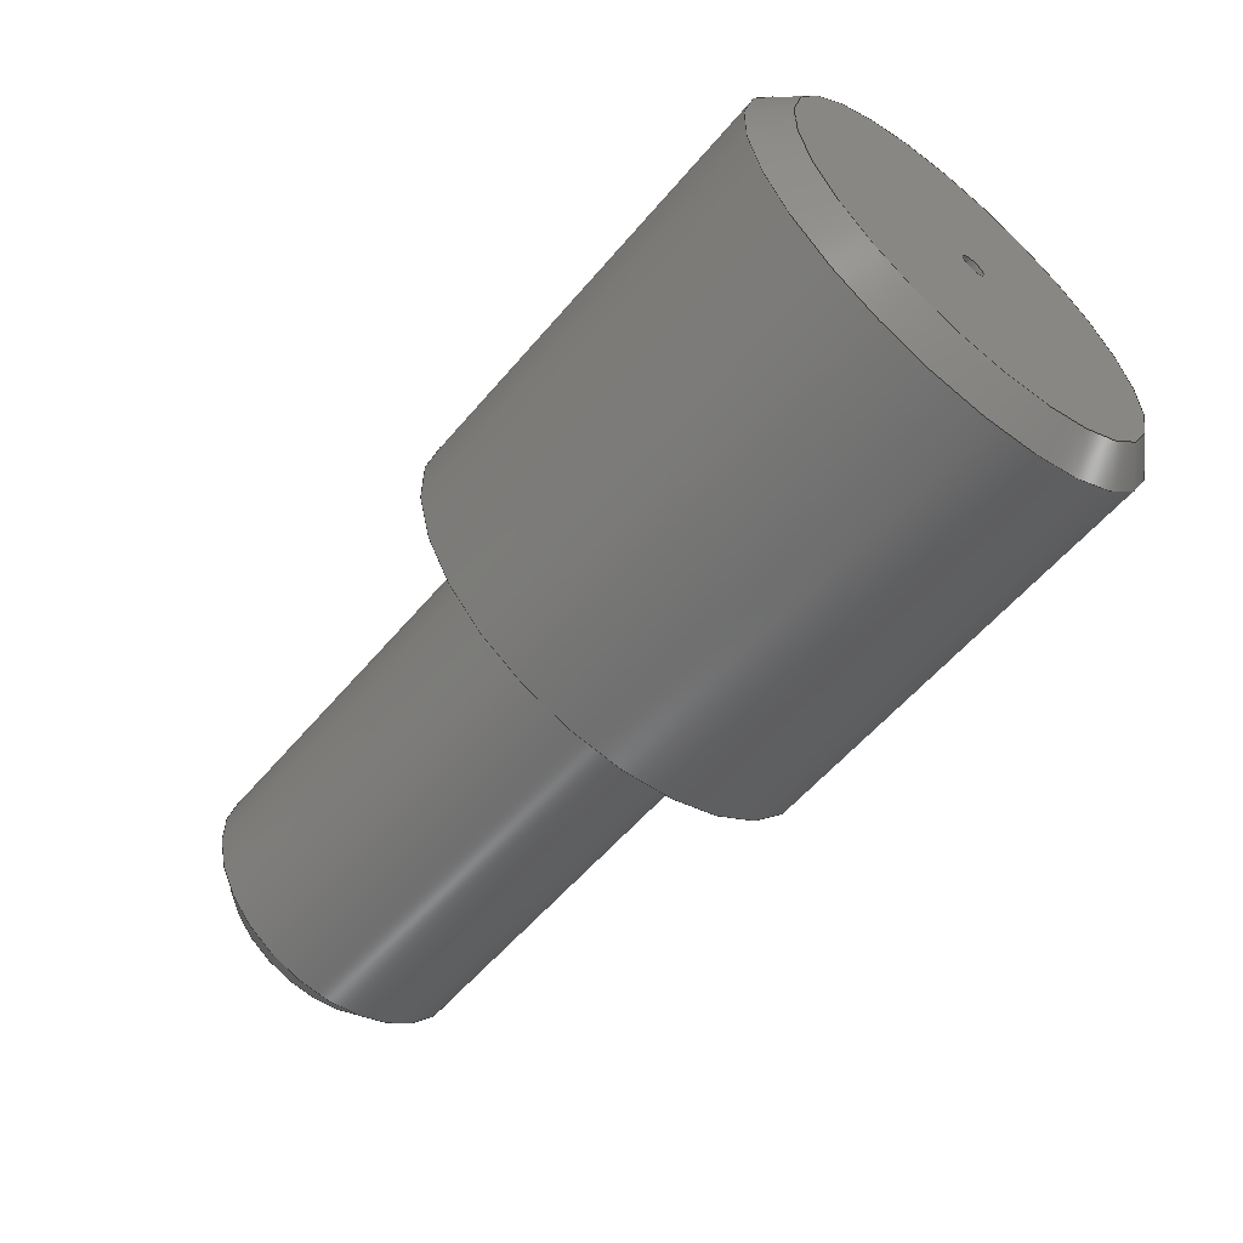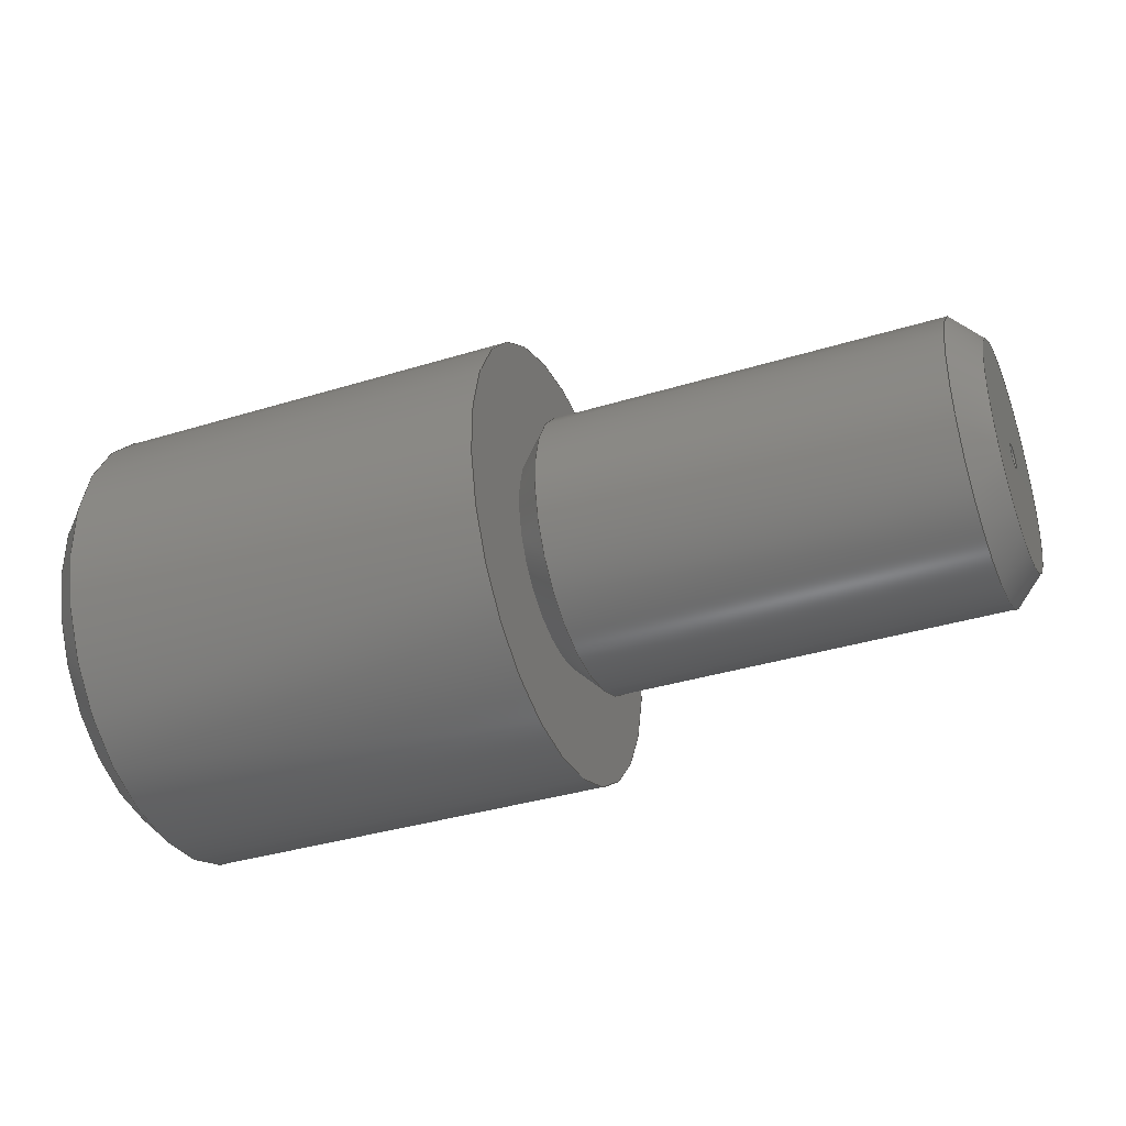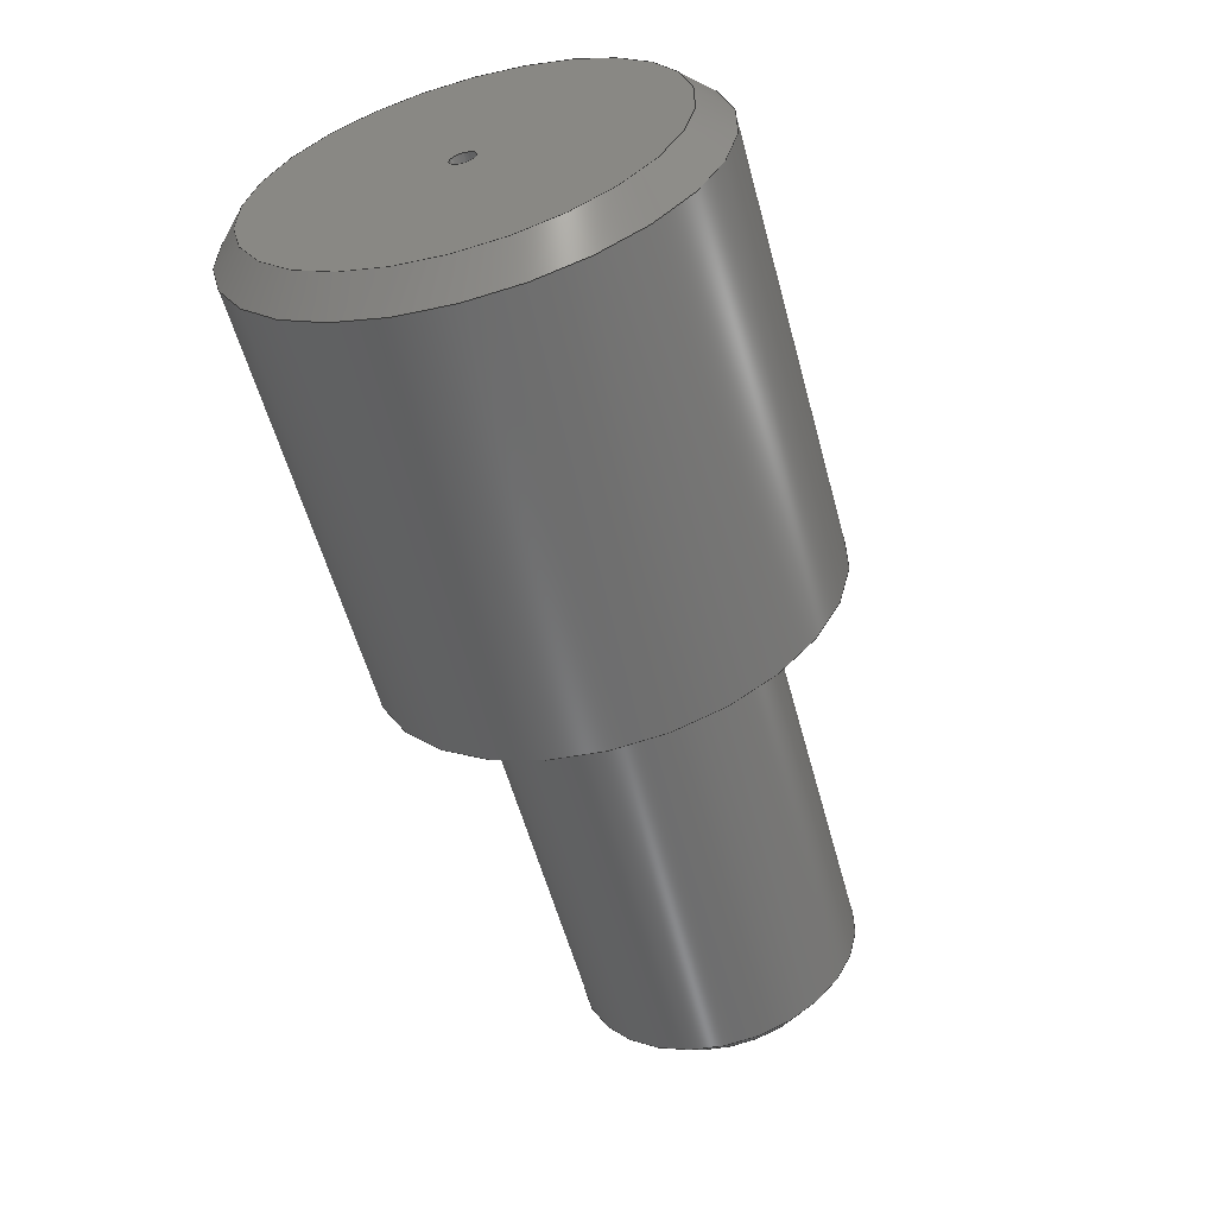
<metadata>
{"format":"step","ext":"stp","renderer":"f3d","projection":"perspective","resolution":1024,"background":"white","views":[{"elev":-57.5,"azim":-129.8,"up":"+Z"},{"elev":-36.5,"azim":21.8,"up":"+Z"},{"elev":-58.0,"azim":-74.7,"up":"+Z"}]}
</metadata>
<code>
ISO-10303-21;
DATA;
#1=MECHANICAL_DESIGN_GEOMETRIC_PRESENTATION_REPRESENTATION('',(#4),#306);
#2=SHAPE_REPRESENTATION_RELATIONSHIP('SRR','None',#316,#3);
#3=ADVANCED_BREP_SHAPE_REPRESENTATION('',(#5),#305);
#4=STYLED_ITEM('',(#325),#5);
#5=MANIFOLD_SOLID_BREP('Body1',#158);
#6=CONICAL_SURFACE('',#178,0.1172,0.7854);
#7=CONICAL_SURFACE('',#187,0.07031,0.7854);
#8=CONICAL_SURFACE('',#193,0.07031,0.7854);
#9=FACE_BOUND('',#26,.T.);
#10=FACE_BOUND('',#30,.T.);
#11=FACE_BOUND('',#35,.T.);
#12=PLANE('',#175);
#13=PLANE('',#184);
#14=PLANE('',#196);
#15=FACE_OUTER_BOUND('',#24,.T.);
#16=FACE_OUTER_BOUND('',#25,.T.);
#17=FACE_OUTER_BOUND('',#27,.T.);
#18=FACE_OUTER_BOUND('',#28,.T.);
#19=FACE_OUTER_BOUND('',#29,.T.);
#20=FACE_OUTER_BOUND('',#31,.T.);
#21=FACE_OUTER_BOUND('',#32,.T.);
#22=FACE_OUTER_BOUND('',#33,.T.);
#23=FACE_OUTER_BOUND('',#34,.T.);
#24=EDGE_LOOP('',(#102,#103,#104,#105));
#25=EDGE_LOOP('',(#106,#107));
#26=EDGE_LOOP('',(#108));
#27=EDGE_LOOP('',(#109,#110,#111,#112,#113,#114));
#28=EDGE_LOOP('',(#115,#116,#117,#118,#119,#120));
#29=EDGE_LOOP('',(#121,#122));
#30=EDGE_LOOP('',(#123,#124));
#31=EDGE_LOOP('',(#125,#126,#127,#128,#129,#130));
#32=EDGE_LOOP('',(#131,#132,#133,#134,#135,#136));
#33=EDGE_LOOP('',(#137,#138,#139,#140,#141,#142));
#34=EDGE_LOOP('',(#143,#144));
#35=EDGE_LOOP('',(#145));
#36=LINE('',#260,#42);
#37=LINE('',#272,#43);
#38=LINE('',#278,#44);
#39=LINE('',#289,#45);
#40=LINE('',#295,#46);
#41=LINE('',#301,#47);
#42=VECTOR('',#203,0.00675);
#43=VECTOR('',#218,0.1172);
#44=VECTOR('',#225,0.125);
#45=VECTOR('',#238,0.07031);
#46=VECTOR('',#245,0.07812);
#47=VECTOR('',#252,0.07031);
#48=CIRCLE('',#173,0.00675);
#49=CIRCLE('',#174,0.00675);
#50=CIRCLE('',#176,0.1094);
#51=CIRCLE('',#177,0.1094);
#52=CIRCLE('',#179,0.125);
#53=CIRCLE('',#180,0.125);
#54=CIRCLE('',#182,0.125);
#55=CIRCLE('',#183,0.125);
#56=CIRCLE('',#185,0.0625);
#57=CIRCLE('',#186,0.0625);
#58=CIRCLE('',#188,0.07812);
#59=CIRCLE('',#189,0.07812);
#60=CIRCLE('',#191,0.07812);
#61=CIRCLE('',#192,0.07812);
#62=CIRCLE('',#194,0.0625);
#63=CIRCLE('',#195,0.0625);
#64=VERTEX_POINT('',#257);
#65=VERTEX_POINT('',#259);
#66=VERTEX_POINT('',#263);
#67=VERTEX_POINT('',#264);
#68=VERTEX_POINT('',#268);
#69=VERTEX_POINT('',#269);
#70=VERTEX_POINT('',#274);
#71=VERTEX_POINT('',#275);
#72=VERTEX_POINT('',#280);
#73=VERTEX_POINT('',#281);
#74=VERTEX_POINT('',#285);
#75=VERTEX_POINT('',#286);
#76=VERTEX_POINT('',#291);
#77=VERTEX_POINT('',#292);
#78=VERTEX_POINT('',#297);
#79=VERTEX_POINT('',#298);
#80=EDGE_CURVE('',#64,#64,#48,.T.);
#81=EDGE_CURVE('',#64,#65,#36,.T.);
#82=EDGE_CURVE('',#65,#65,#49,.T.);
#83=EDGE_CURVE('',#66,#67,#50,.T.);
#84=EDGE_CURVE('',#67,#66,#51,.T.);
#85=EDGE_CURVE('',#68,#69,#52,.T.);
#86=EDGE_CURVE('',#69,#68,#53,.T.);
#87=EDGE_CURVE('',#69,#67,#37,.T.);
#88=EDGE_CURVE('',#70,#71,#54,.T.);
#89=EDGE_CURVE('',#71,#70,#55,.T.);
#90=EDGE_CURVE('',#71,#69,#38,.T.);
#91=EDGE_CURVE('',#72,#73,#56,.T.);
#92=EDGE_CURVE('',#73,#72,#57,.T.);
#93=EDGE_CURVE('',#74,#75,#58,.T.);
#94=EDGE_CURVE('',#75,#74,#59,.T.);
#95=EDGE_CURVE('',#75,#73,#39,.T.);
#96=EDGE_CURVE('',#76,#77,#60,.T.);
#97=EDGE_CURVE('',#77,#76,#61,.T.);
#98=EDGE_CURVE('',#77,#75,#40,.T.);
#99=EDGE_CURVE('',#78,#79,#62,.T.);
#100=EDGE_CURVE('',#79,#78,#63,.T.);
#101=EDGE_CURVE('',#79,#77,#41,.T.);
#102=ORIENTED_EDGE('',*,*,#80,.F.);
#103=ORIENTED_EDGE('',*,*,#81,.T.);
#104=ORIENTED_EDGE('',*,*,#82,.F.);
#105=ORIENTED_EDGE('',*,*,#81,.F.);
#106=ORIENTED_EDGE('',*,*,#83,.F.);
#107=ORIENTED_EDGE('',*,*,#84,.F.);
#108=ORIENTED_EDGE('',*,*,#80,.T.);
#109=ORIENTED_EDGE('',*,*,#85,.F.);
#110=ORIENTED_EDGE('',*,*,#86,.F.);
#111=ORIENTED_EDGE('',*,*,#87,.T.);
#112=ORIENTED_EDGE('',*,*,#84,.T.);
#113=ORIENTED_EDGE('',*,*,#83,.T.);
#114=ORIENTED_EDGE('',*,*,#87,.F.);
#115=ORIENTED_EDGE('',*,*,#88,.F.);
#116=ORIENTED_EDGE('',*,*,#89,.F.);
#117=ORIENTED_EDGE('',*,*,#90,.T.);
#118=ORIENTED_EDGE('',*,*,#86,.T.);
#119=ORIENTED_EDGE('',*,*,#85,.T.);
#120=ORIENTED_EDGE('',*,*,#90,.F.);
#121=ORIENTED_EDGE('',*,*,#88,.T.);
#122=ORIENTED_EDGE('',*,*,#89,.T.);
#123=ORIENTED_EDGE('',*,*,#91,.F.);
#124=ORIENTED_EDGE('',*,*,#92,.F.);
#125=ORIENTED_EDGE('',*,*,#93,.F.);
#126=ORIENTED_EDGE('',*,*,#94,.F.);
#127=ORIENTED_EDGE('',*,*,#95,.T.);
#128=ORIENTED_EDGE('',*,*,#92,.T.);
#129=ORIENTED_EDGE('',*,*,#91,.T.);
#130=ORIENTED_EDGE('',*,*,#95,.F.);
#131=ORIENTED_EDGE('',*,*,#96,.F.);
#132=ORIENTED_EDGE('',*,*,#97,.F.);
#133=ORIENTED_EDGE('',*,*,#98,.T.);
#134=ORIENTED_EDGE('',*,*,#94,.T.);
#135=ORIENTED_EDGE('',*,*,#93,.T.);
#136=ORIENTED_EDGE('',*,*,#98,.F.);
#137=ORIENTED_EDGE('',*,*,#99,.F.);
#138=ORIENTED_EDGE('',*,*,#100,.F.);
#139=ORIENTED_EDGE('',*,*,#101,.T.);
#140=ORIENTED_EDGE('',*,*,#97,.T.);
#141=ORIENTED_EDGE('',*,*,#96,.T.);
#142=ORIENTED_EDGE('',*,*,#101,.F.);
#143=ORIENTED_EDGE('',*,*,#99,.T.);
#144=ORIENTED_EDGE('',*,*,#100,.T.);
#145=ORIENTED_EDGE('',*,*,#82,.T.);
#146=CYLINDRICAL_SURFACE('',#172,0.00675);
#147=CYLINDRICAL_SURFACE('',#181,0.125);
#148=CYLINDRICAL_SURFACE('',#190,0.07812);
#149=ADVANCED_FACE('',(#15),#146,.F.);
#150=ADVANCED_FACE('',(#16,#9),#12,.T.);
#151=ADVANCED_FACE('',(#17),#6,.T.);
#152=ADVANCED_FACE('',(#18),#147,.T.);
#153=ADVANCED_FACE('',(#19,#10),#13,.T.);
#154=ADVANCED_FACE('',(#20),#7,.T.);
#155=ADVANCED_FACE('',(#21),#148,.T.);
#156=ADVANCED_FACE('',(#22),#8,.T.);
#157=ADVANCED_FACE('',(#23,#11),#14,.T.);
#158=CLOSED_SHELL('',(#149,#150,#151,#152,#153,#154,#155,#156,#157));
#159=DERIVED_UNIT_ELEMENT(#161,1);
#160=DERIVED_UNIT_ELEMENT(#310,3);
#161=(
MASS_UNIT()
NAMED_UNIT(*)
SI_UNIT(.KILO.,.GRAM.)
);
#162=DERIVED_UNIT((#159,#160));
#163=MEASURE_REPRESENTATION_ITEM('density measure',
POSITIVE_RATIO_MEASURE(7850),#162);
#164=PROPERTY_DEFINITION_REPRESENTATION(#169,#166);
#165=PROPERTY_DEFINITION_REPRESENTATION(#170,#167);
#166=REPRESENTATION('material name',(#168),#305);
#167=REPRESENTATION('density',(#163),#305);
#168=DESCRIPTIVE_REPRESENTATION_ITEM('Steel','Steel');
#169=PROPERTY_DEFINITION('material property','material name',#318);
#170=PROPERTY_DEFINITION('material property','density of part',#318);
#171=AXIS2_PLACEMENT_3D('placement',#255,#197,#198);
#172=AXIS2_PLACEMENT_3D('',#256,#199,#200);
#173=AXIS2_PLACEMENT_3D('',#258,#201,#202);
#174=AXIS2_PLACEMENT_3D('',#261,#204,#205);
#175=AXIS2_PLACEMENT_3D('',#262,#206,#207);
#176=AXIS2_PLACEMENT_3D('',#265,#208,#209);
#177=AXIS2_PLACEMENT_3D('',#266,#210,#211);
#178=AXIS2_PLACEMENT_3D('',#267,#212,#213);
#179=AXIS2_PLACEMENT_3D('',#270,#214,#215);
#180=AXIS2_PLACEMENT_3D('',#271,#216,#217);
#181=AXIS2_PLACEMENT_3D('',#273,#219,#220);
#182=AXIS2_PLACEMENT_3D('',#276,#221,#222);
#183=AXIS2_PLACEMENT_3D('',#277,#223,#224);
#184=AXIS2_PLACEMENT_3D('',#279,#226,#227);
#185=AXIS2_PLACEMENT_3D('',#282,#228,#229);
#186=AXIS2_PLACEMENT_3D('',#283,#230,#231);
#187=AXIS2_PLACEMENT_3D('',#284,#232,#233);
#188=AXIS2_PLACEMENT_3D('',#287,#234,#235);
#189=AXIS2_PLACEMENT_3D('',#288,#236,#237);
#190=AXIS2_PLACEMENT_3D('',#290,#239,#240);
#191=AXIS2_PLACEMENT_3D('',#293,#241,#242);
#192=AXIS2_PLACEMENT_3D('',#294,#243,#244);
#193=AXIS2_PLACEMENT_3D('',#296,#246,#247);
#194=AXIS2_PLACEMENT_3D('',#299,#248,#249);
#195=AXIS2_PLACEMENT_3D('',#300,#250,#251);
#196=AXIS2_PLACEMENT_3D('',#302,#253,#254);
#197=DIRECTION('axis',(0,0,1));
#198=DIRECTION('refdir',(1,0,0));
#199=DIRECTION('center_axis',(1,0,0));
#200=DIRECTION('ref_axis',(0,0,-1));
#201=DIRECTION('center_axis',(1,0,0));
#202=DIRECTION('ref_axis',(0,0,-1));
#203=DIRECTION('',(1,0,0));
#204=DIRECTION('center_axis',(-1,0,0));
#205=DIRECTION('ref_axis',(0,0,-1));
#206=DIRECTION('center_axis',(-1,0,0));
#207=DIRECTION('ref_axis',(0,0,1));
#208=DIRECTION('center_axis',(1,0,0));
#209=DIRECTION('ref_axis',(0,0,-1));
#210=DIRECTION('center_axis',(1,0,0));
#211=DIRECTION('ref_axis',(0,0,-1));
#212=DIRECTION('center_axis',(1,0,0));
#213=DIRECTION('ref_axis',(0,0,-1));
#214=DIRECTION('center_axis',(1,0,0));
#215=DIRECTION('ref_axis',(0,0,-1));
#216=DIRECTION('center_axis',(1,0,0));
#217=DIRECTION('ref_axis',(0,0,-1));
#218=DIRECTION('',(-0.7071,8.66e-17,-0.7071));
#219=DIRECTION('center_axis',(1,0,0));
#220=DIRECTION('ref_axis',(0,0,-1));
#221=DIRECTION('center_axis',(1,0,0));
#222=DIRECTION('ref_axis',(0,0,-1));
#223=DIRECTION('center_axis',(1,0,0));
#224=DIRECTION('ref_axis',(0,0,-1));
#225=DIRECTION('',(-1,0,0));
#226=DIRECTION('center_axis',(1,0,0));
#227=DIRECTION('ref_axis',(0,0,-1));
#228=DIRECTION('center_axis',(1,0,0));
#229=DIRECTION('ref_axis',(0,0,-1));
#230=DIRECTION('center_axis',(1,0,0));
#231=DIRECTION('ref_axis',(0,0,-1));
#232=DIRECTION('center_axis',(1,0,0));
#233=DIRECTION('ref_axis',(0,0,-1));
#234=DIRECTION('center_axis',(1,0,0));
#235=DIRECTION('ref_axis',(0,0,-1));
#236=DIRECTION('center_axis',(1,0,0));
#237=DIRECTION('ref_axis',(0,0,-1));
#238=DIRECTION('',(-0.7071,8.66e-17,-0.7071));
#239=DIRECTION('center_axis',(1,0,0));
#240=DIRECTION('ref_axis',(0,0,-1));
#241=DIRECTION('center_axis',(1,0,0));
#242=DIRECTION('ref_axis',(0,0,-1));
#243=DIRECTION('center_axis',(1,0,0));
#244=DIRECTION('ref_axis',(0,0,-1));
#245=DIRECTION('',(-1,0,0));
#246=DIRECTION('center_axis',(-1,0,0));
#247=DIRECTION('ref_axis',(0,0,-1));
#248=DIRECTION('center_axis',(1,0,0));
#249=DIRECTION('ref_axis',(0,0,-1));
#250=DIRECTION('center_axis',(1,0,0));
#251=DIRECTION('ref_axis',(0,0,-1));
#252=DIRECTION('',(-0.7071,-8.66e-17,0.7071));
#253=DIRECTION('center_axis',(1,0,0));
#254=DIRECTION('ref_axis',(0,0,-1));
#255=CARTESIAN_POINT('',(0,0,0));
#256=CARTESIAN_POINT('Origin',(-0.25,0,2.185e-17));
#257=CARTESIAN_POINT('',(-0.25,8.266e-19,0.00675));
#258=CARTESIAN_POINT('Origin',(-0.25,0,2.185e-17));
#259=CARTESIAN_POINT('',(0.25,8.266e-19,0.00675));
#260=CARTESIAN_POINT('',(-0.25,-8.266e-19,0.00675));
#261=CARTESIAN_POINT('Origin',(0.25,0,2.185e-17));
#262=CARTESIAN_POINT('Origin',(-0.25,0,-0.1094));
#263=CARTESIAN_POINT('',(-0.25,0,-0.1094));
#264=CARTESIAN_POINT('',(-0.25,-1.339e-17,0.1094));
#265=CARTESIAN_POINT('Origin',(-0.25,0,0));
#266=CARTESIAN_POINT('Origin',(-0.25,0,0));
#267=CARTESIAN_POINT('Origin',(-0.2422,0,0));
#268=CARTESIAN_POINT('',(-0.2344,0,-0.125));
#269=CARTESIAN_POINT('',(-0.2344,-1.531e-17,0.125));
#270=CARTESIAN_POINT('Origin',(-0.2344,0,0));
#271=CARTESIAN_POINT('Origin',(-0.2344,0,0));
#272=CARTESIAN_POINT('',(-0.2422,-1.435e-17,0.1172));
#273=CARTESIAN_POINT('Origin',(-0.1172,0,0));
#274=CARTESIAN_POINT('',(0,0,-0.125));
#275=CARTESIAN_POINT('',(0,-1.531e-17,0.125));
#276=CARTESIAN_POINT('Origin',(0,0,0));
#277=CARTESIAN_POINT('Origin',(0,0,0));
#278=CARTESIAN_POINT('',(-0.1172,-1.531e-17,0.125));
#279=CARTESIAN_POINT('Origin',(0,0,-0.0625));
#280=CARTESIAN_POINT('',(0,0,-0.0625));
#281=CARTESIAN_POINT('',(9.561e-18,-7.654e-18,0.0625));
#282=CARTESIAN_POINT('Origin',(0,0,0));
#283=CARTESIAN_POINT('Origin',(0,0,0));
#284=CARTESIAN_POINT('Origin',(0.007813,0,0));
#285=CARTESIAN_POINT('',(0.01562,0,-0.07812));
#286=CARTESIAN_POINT('',(0.01562,-9.568e-18,0.07812));
#287=CARTESIAN_POINT('Origin',(0.01562,0,0));
#288=CARTESIAN_POINT('Origin',(0.01562,0,0));
#289=CARTESIAN_POINT('',(0.007813,-8.611e-18,0.07031));
#290=CARTESIAN_POINT('Origin',(0.125,0,0));
#291=CARTESIAN_POINT('',(0.2344,0,-0.07812));
#292=CARTESIAN_POINT('',(0.2344,-9.568e-18,0.07812));
#293=CARTESIAN_POINT('Origin',(0.2344,0,0));
#294=CARTESIAN_POINT('Origin',(0.2344,0,0));
#295=CARTESIAN_POINT('',(0.125,-9.568e-18,0.07812));
#296=CARTESIAN_POINT('Origin',(0.2422,0,0));
#297=CARTESIAN_POINT('',(0.25,0,-0.0625));
#298=CARTESIAN_POINT('',(0.25,-7.654e-18,0.0625));
#299=CARTESIAN_POINT('Origin',(0.25,0,0));
#300=CARTESIAN_POINT('Origin',(0.25,0,0));
#301=CARTESIAN_POINT('',(0.2422,-8.611e-18,0.07031));
#302=CARTESIAN_POINT('Origin',(0.25,0,0));
#303=UNCERTAINTY_MEASURE_WITH_UNIT(LENGTH_MEASURE(0.0003937),
#308,'DISTANCE_ACCURACY_VALUE',
'Maximum model space distance between geometric entities at asserted c
onnectivities');
#304=UNCERTAINTY_MEASURE_WITH_UNIT(LENGTH_MEASURE(0.0003937),
#308,'DISTANCE_ACCURACY_VALUE',
'Maximum model space distance between geometric entities at asserted c
onnectivities');
#305=(
GEOMETRIC_REPRESENTATION_CONTEXT(3)
GLOBAL_UNCERTAINTY_ASSIGNED_CONTEXT((#303))
GLOBAL_UNIT_ASSIGNED_CONTEXT((#308,#313,#312))
REPRESENTATION_CONTEXT('','3D')
);
#306=(
GEOMETRIC_REPRESENTATION_CONTEXT(3)
GLOBAL_UNCERTAINTY_ASSIGNED_CONTEXT((#304))
GLOBAL_UNIT_ASSIGNED_CONTEXT((#308,#313,#312))
REPRESENTATION_CONTEXT('','3D')
);
#307=DIMENSIONAL_EXPONENTS(1,0,0,0,0,0,0);
#308=(
CONVERSION_BASED_UNIT('inch',#311)
LENGTH_UNIT()
NAMED_UNIT(#307)
);
#309=(
LENGTH_UNIT()
NAMED_UNIT(*)
SI_UNIT(.MILLI.,.METRE.)
);
#310=(
LENGTH_UNIT()
NAMED_UNIT(*)
SI_UNIT($,.METRE.)
);
#311=LENGTH_MEASURE_WITH_UNIT(LENGTH_MEASURE(25.4),#309);
#312=(
NAMED_UNIT(*)
SI_UNIT($,.STERADIAN.)
SOLID_ANGLE_UNIT()
);
#313=(
NAMED_UNIT(*)
PLANE_ANGLE_UNIT()
SI_UNIT($,.RADIAN.)
);
#314=SHAPE_DEFINITION_REPRESENTATION(#315,#316);
#315=PRODUCT_DEFINITION_SHAPE('',$,#318);
#316=SHAPE_REPRESENTATION('',(#171),#305);
#317=PRODUCT_DEFINITION_CONTEXT('part definition',#322,'design');
#318=PRODUCT_DEFINITION('(Unsaved)','(Unsaved)',#319,#317);
#319=PRODUCT_DEFINITION_FORMATION('',$,#324);
#320=PRODUCT_RELATED_PRODUCT_CATEGORY('(Unsaved)','(Unsaved)',(#324));
#321=APPLICATION_PROTOCOL_DEFINITION('international standard',
'automotive_design',2009,#322);
#322=APPLICATION_CONTEXT(
'Core Data for Automotive Mechanical Design Process');
#323=PRODUCT_CONTEXT('part definition',#322,'mechanical');
#324=PRODUCT('(Unsaved)','(Unsaved)',$,(#323));
#325=PRESENTATION_STYLE_ASSIGNMENT((#326));
#326=SURFACE_STYLE_USAGE(.BOTH.,#327);
#327=SURFACE_SIDE_STYLE('',(#328));
#328=SURFACE_STYLE_FILL_AREA(#329);
#329=FILL_AREA_STYLE('Steel - Satin',(#330));
#330=FILL_AREA_STYLE_COLOUR('Steel - Satin',#331);
#331=COLOUR_RGB('Steel - Satin',0.6275,0.6275,0.6275);
ENDSEC;
END-ISO-10303-21;

</code>
